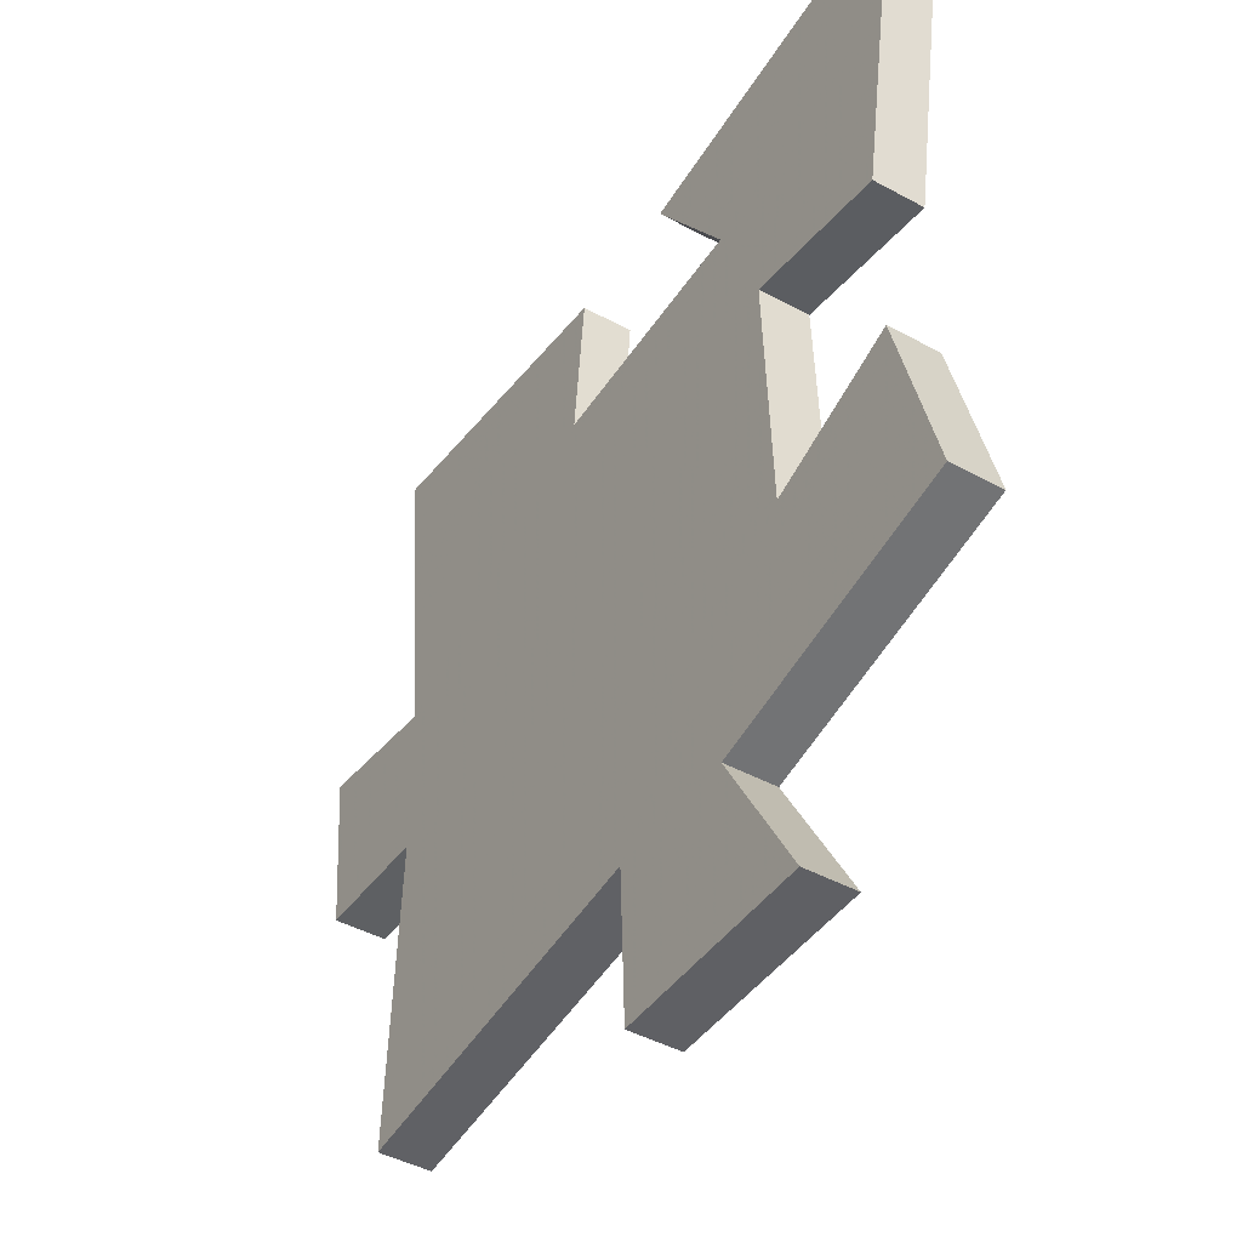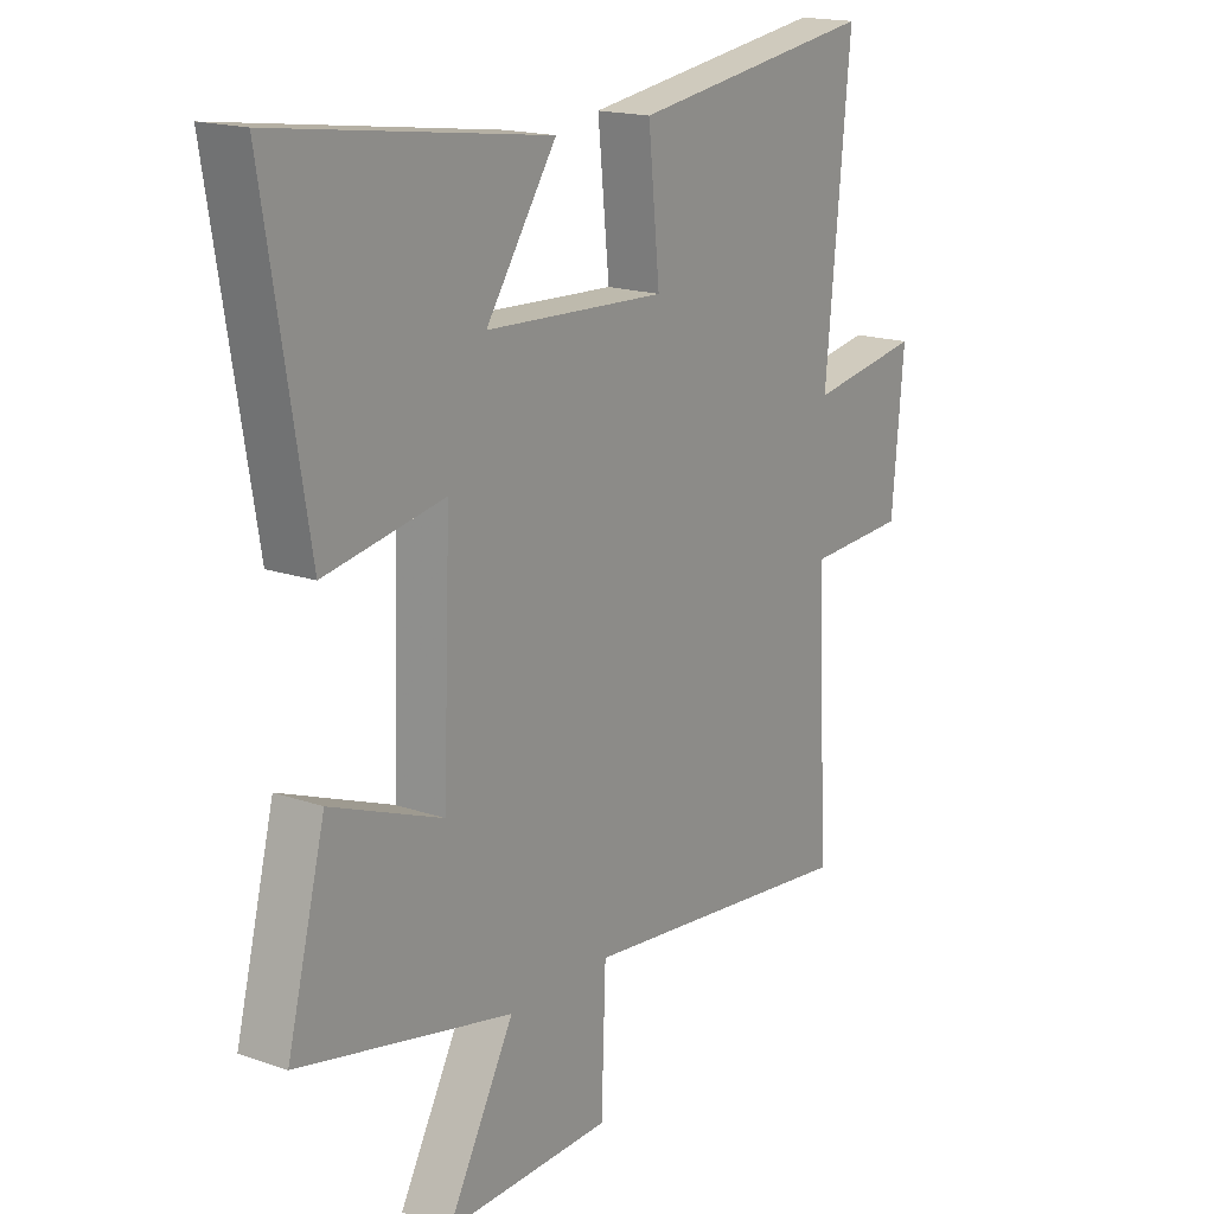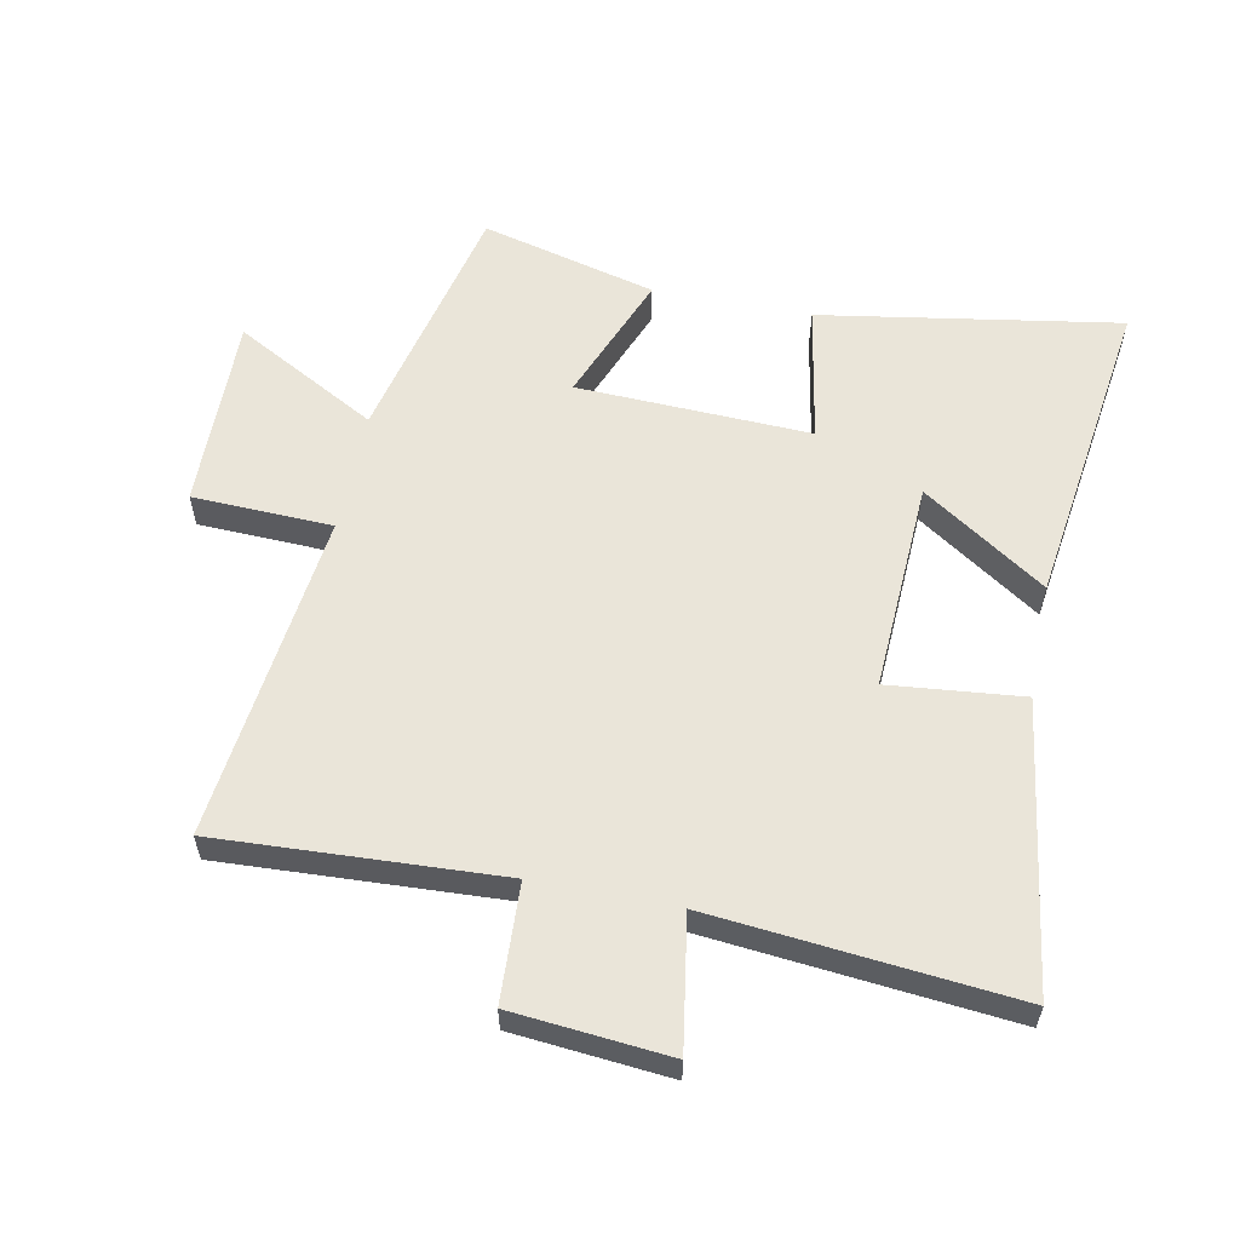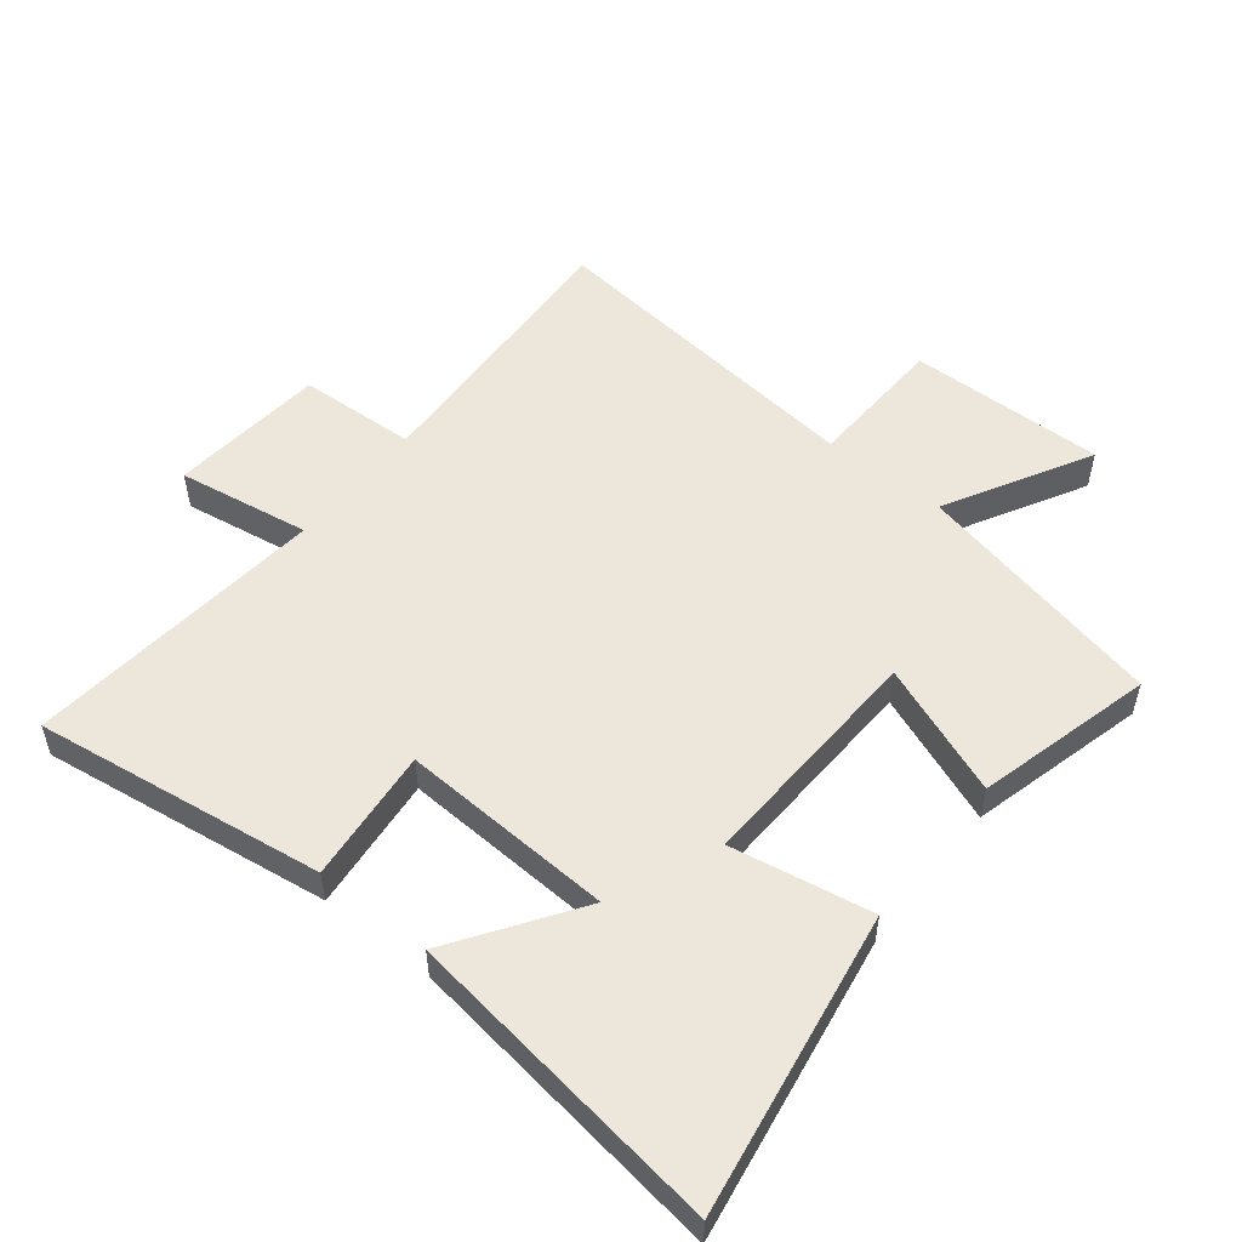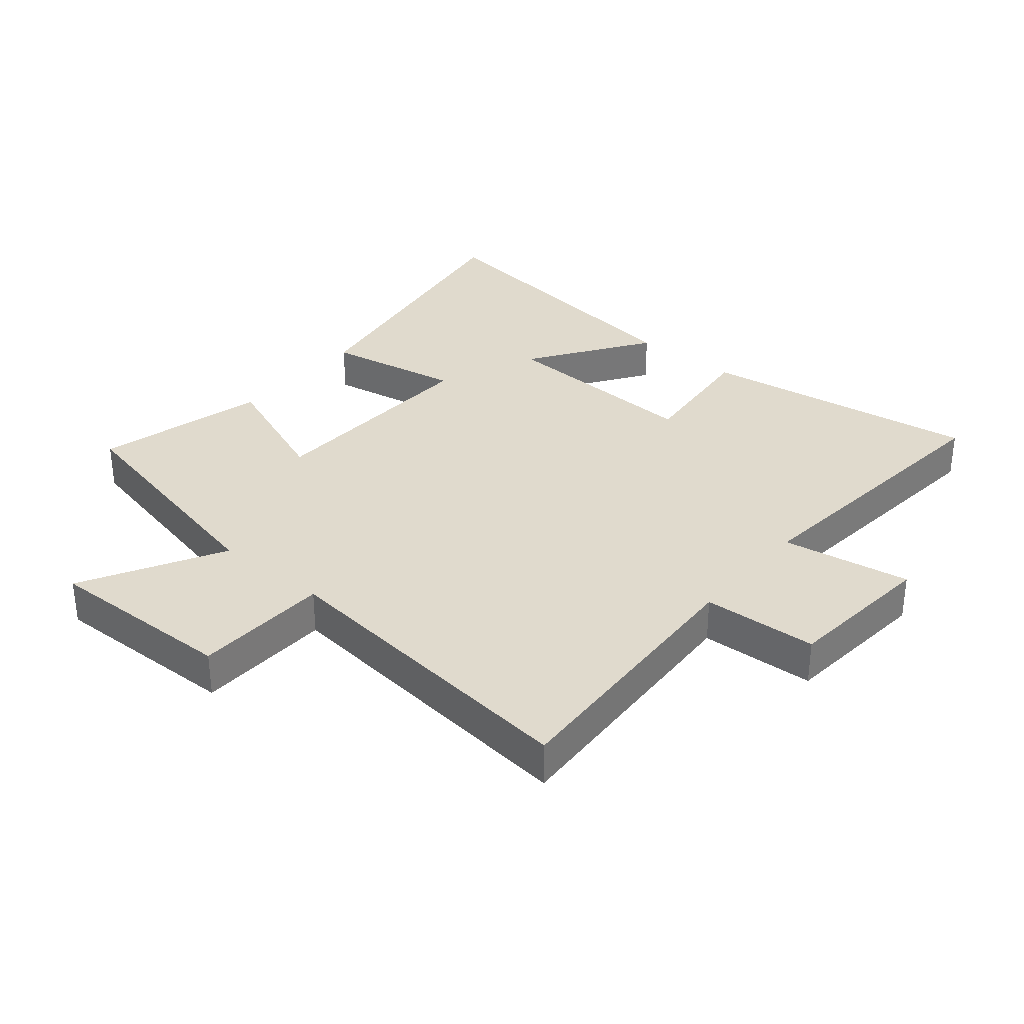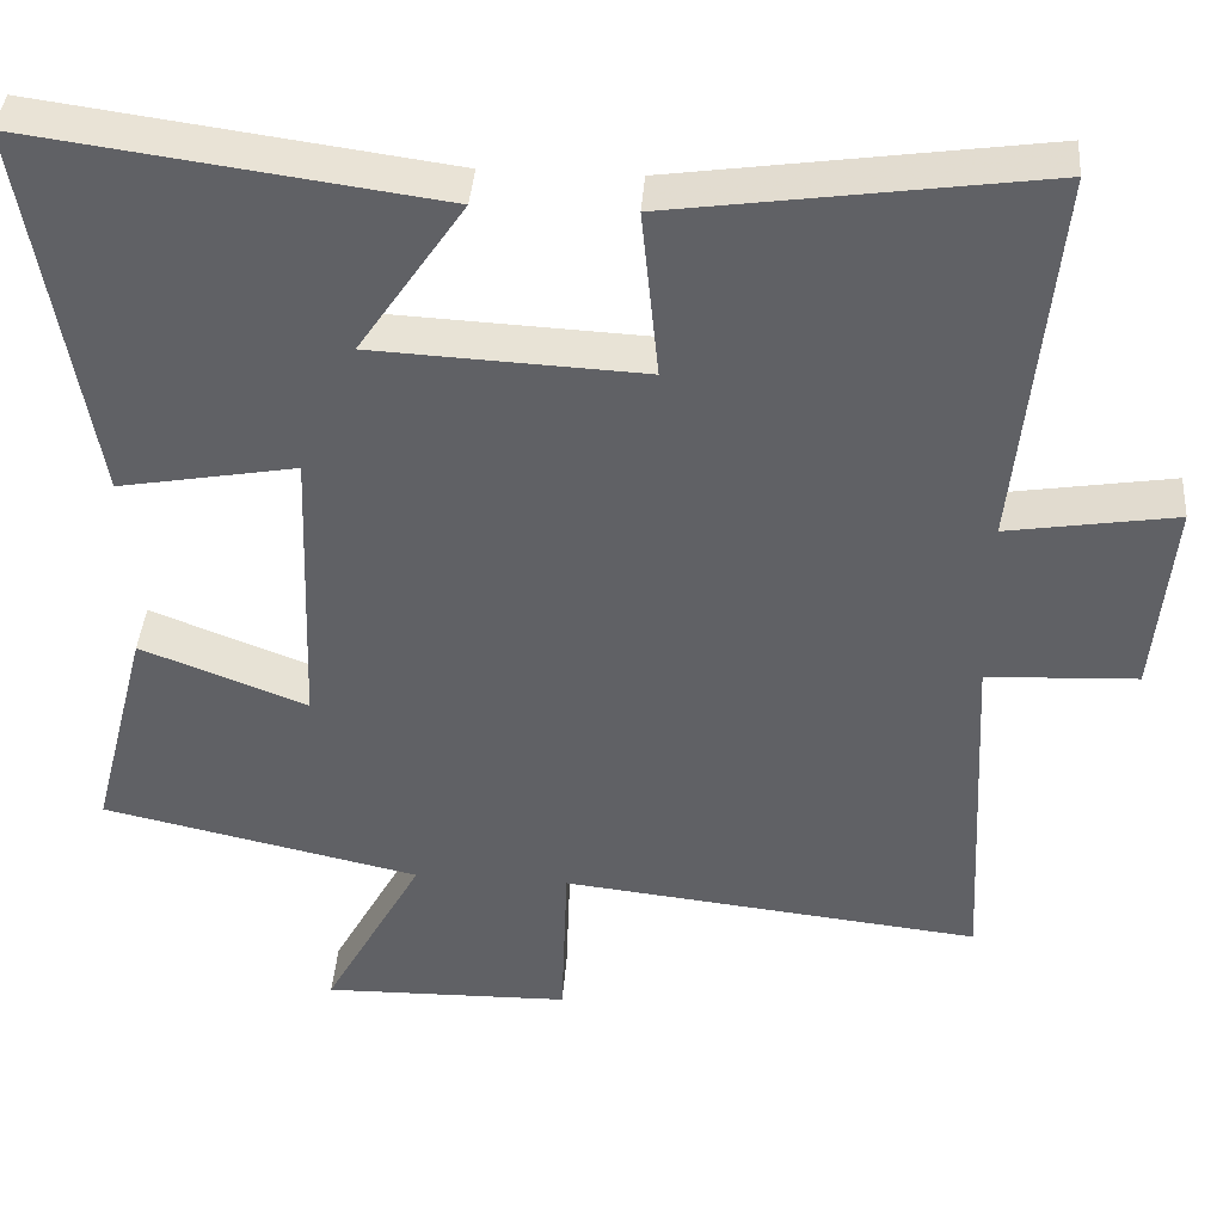
<metadata>
{"format":"obj","ext":"obj","renderer":"f3d","projection":"perspective","resolution":1024,"background":"white","views":[{"elev":-44.7,"azim":57.7,"up":"+Z"},{"elev":17.5,"azim":124.7,"up":"+Z"},{"elev":57.9,"azim":-78.7,"up":"+Y"},{"elev":53.1,"azim":38.6,"up":"+Y"},{"elev":33.0,"azim":-140.2,"up":"+Y"},{"elev":40.5,"azim":-175.7,"up":"+Z"}]}
</metadata>
<code>
v 0.577 0.07 0.568
v 0.5 0.07 0.103
v 0.283 0.07 0.142
v 0.297 0.07 -0.22
v 0.5 0.07 -0.141
v 0.57 0.07 -0.413
v 0.18 0.07 -0.5
v 0.302 0.07 -0.723
v -0.002 0.07 -0.717
v -0.01 0.07 -0.5
v -0.523 0.07 -0.557
v -0.5 0.07 -0.12
v -0.683 0.07 -0.111
v -0.705 0.07 0.131
v -0.5 0.07 0.098
v -0.545 0.07 0.564
v -0.097 0.07 0.5
v -0.118 0.07 0.293
v 0.212 0.07 0.309
v 0.083 0.07 0.5
v 0.577 0 0.568
v 0.5 0 0.103
v 0.283 0 0.142
v 0.297 0 -0.22
v 0.5 0 -0.141
v 0.57 0 -0.413
v 0.18 0 -0.5
v 0.302 0 -0.723
v -0.002 0 -0.717
v -0.01 0 -0.5
v -0.523 0 -0.557
v -0.5 0 -0.12
v -0.683 0 -0.111
v -0.705 0 0.131
v -0.5 0 0.098
v -0.545 0 0.564
v -0.097 0 0.5
v -0.118 0 0.293
v 0.212 0 0.309
v 0.083 0 0.5
f 19 20 1 2
f 18 19 2 3
f 15 16 17 18
f 15 18 3 4
f 12 13 14 15
f 12 15 4
f 10 11 12 4
f 7 8 9 10
f 6 7 10
f 5 6 10
f 4 5 10
f 22 21 40 39
f 23 22 39 38
f 38 37 36 35
f 24 23 38 35
f 35 34 33 32
f 24 35 32
f 24 32 31 30
f 30 29 28 27
f 30 27 26
f 30 26 25
f 30 25 24
f 1 21 22 2
f 2 22 23 3
f 3 23 24 4
f 4 24 25 5
f 5 25 26 6
f 6 26 27 7
f 7 27 28 8
f 8 28 29 9
f 9 29 30 10
f 10 30 31 11
f 11 31 32 12
f 12 32 33 13
f 13 33 34 14
f 14 34 35 15
f 15 35 36 16
f 16 36 37 17
f 17 37 38 18
f 18 38 39 19
f 19 39 40 20
f 20 40 21 1

</code>
